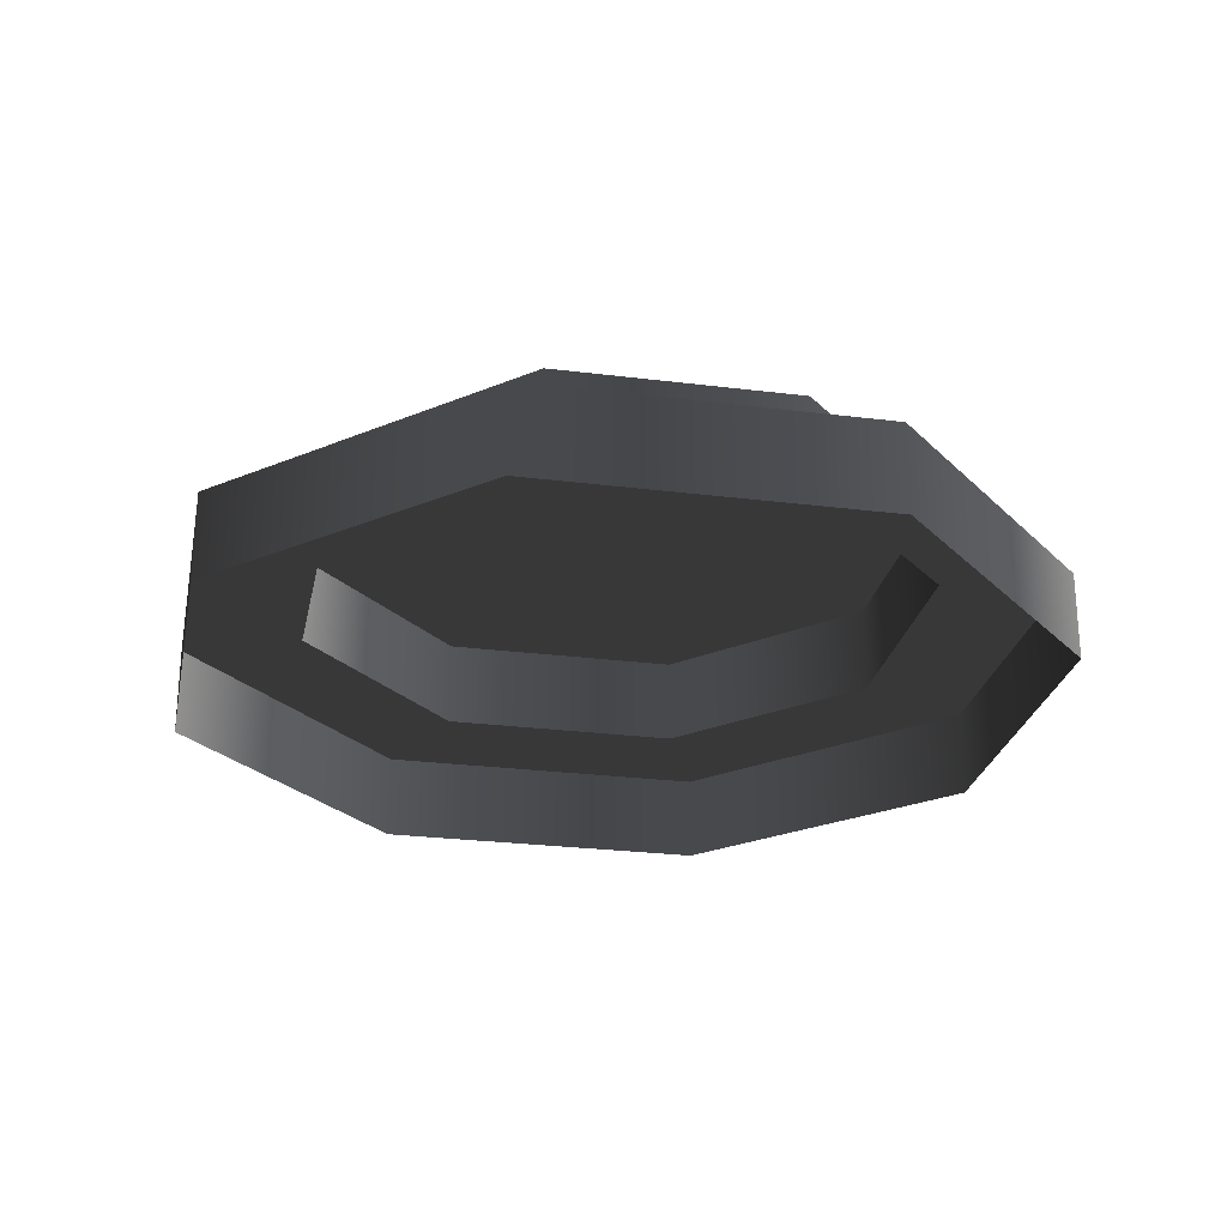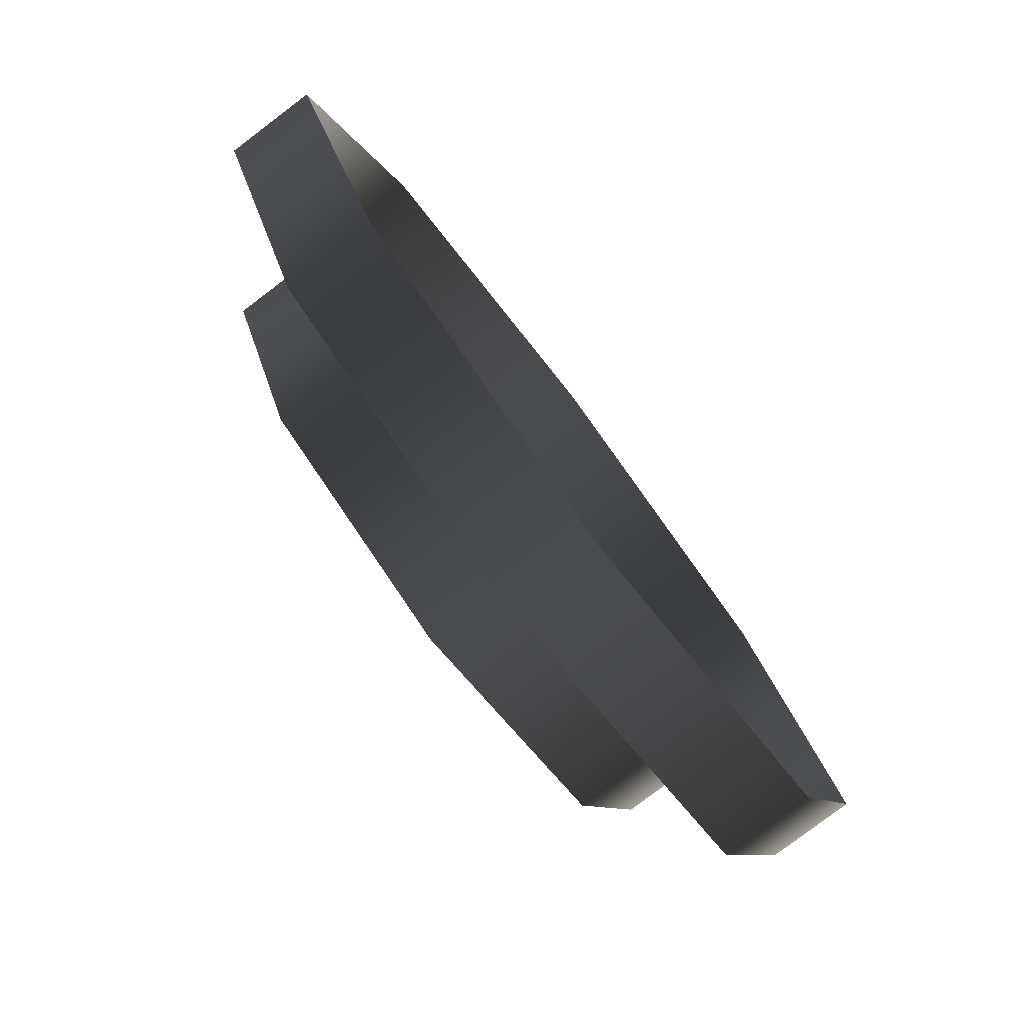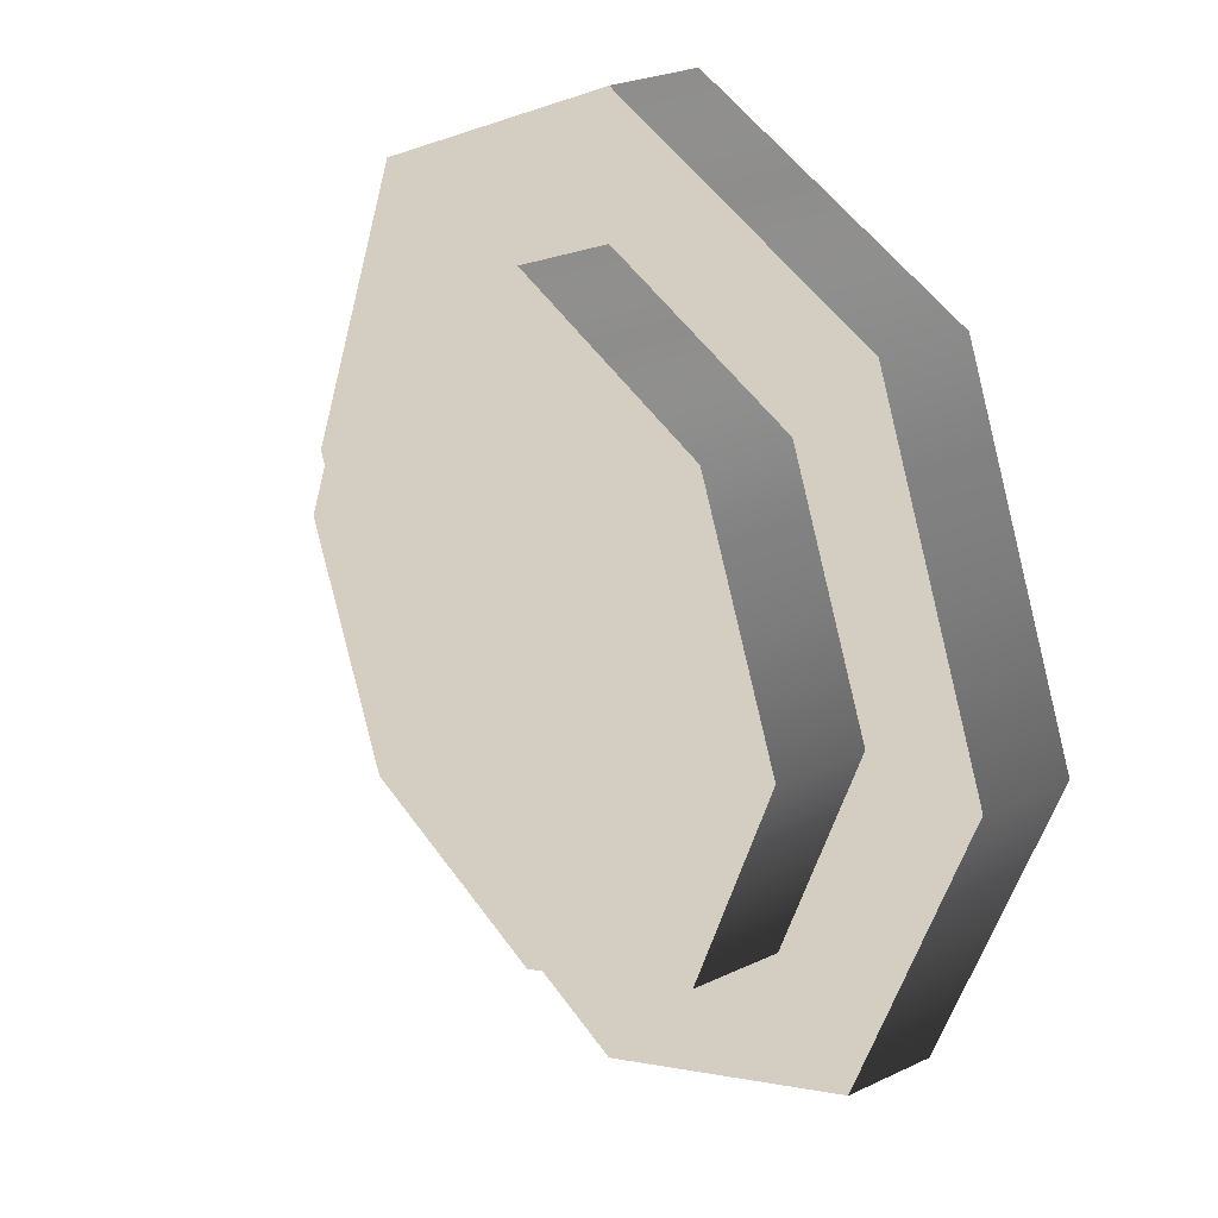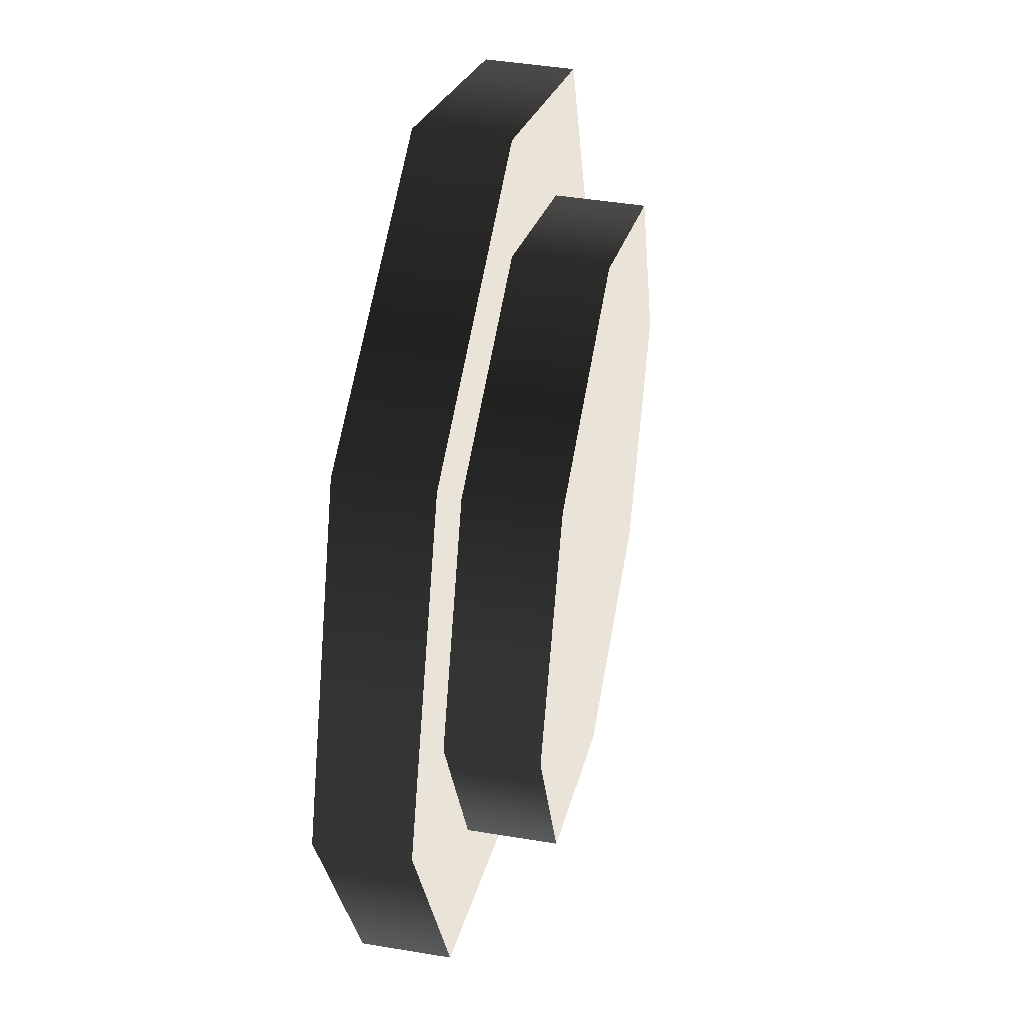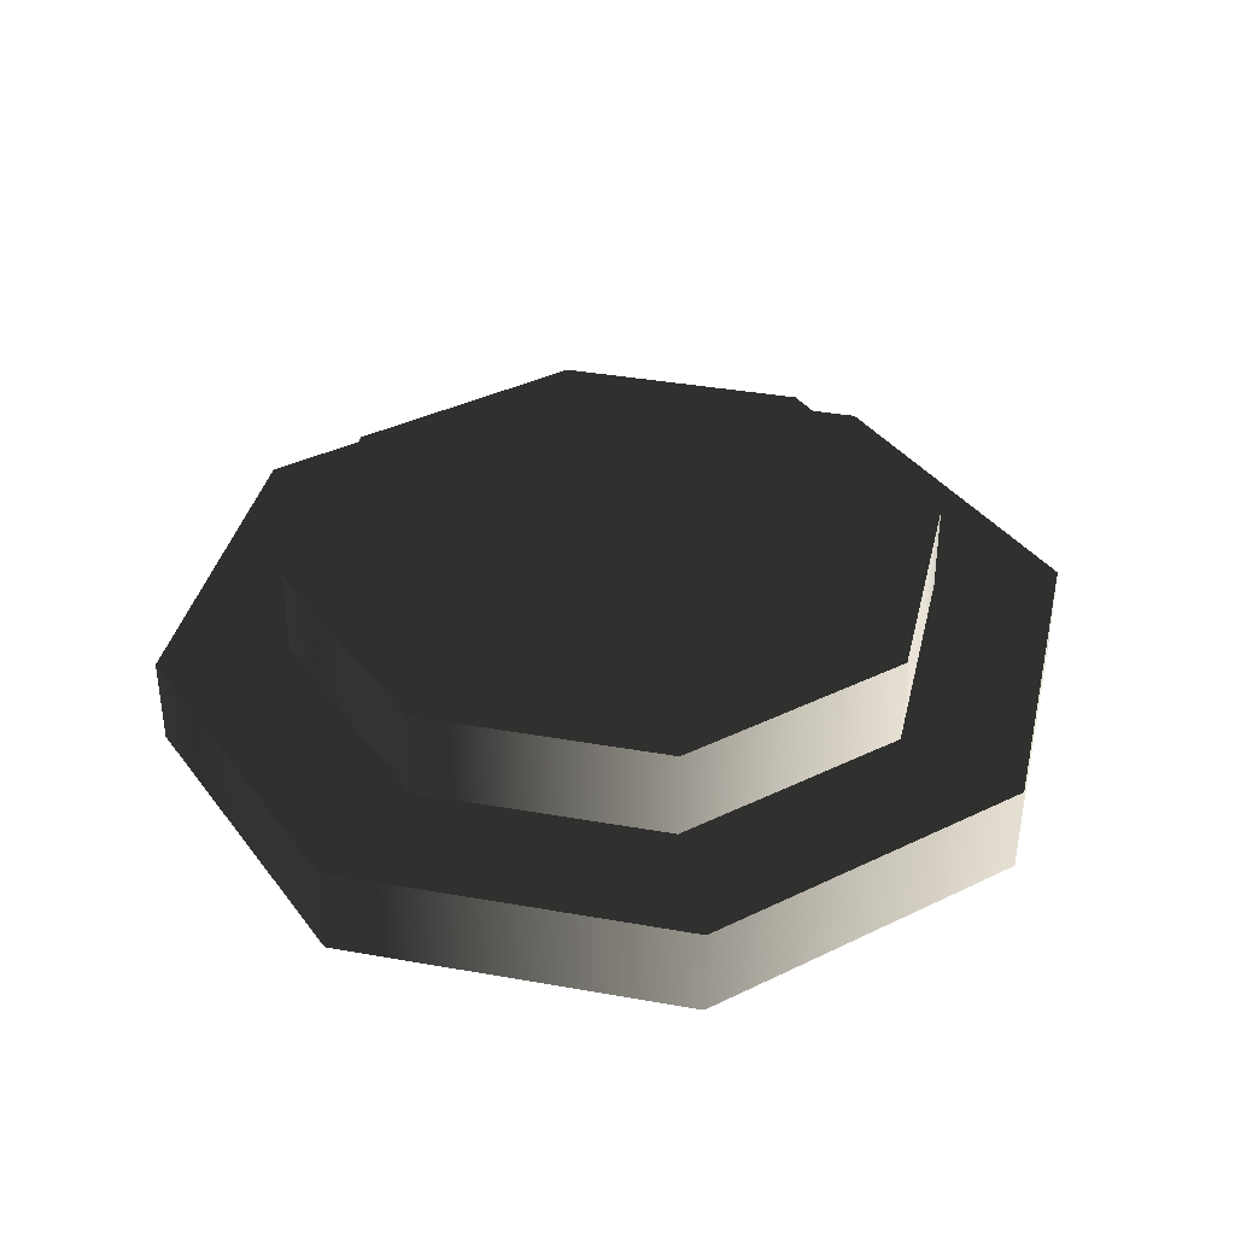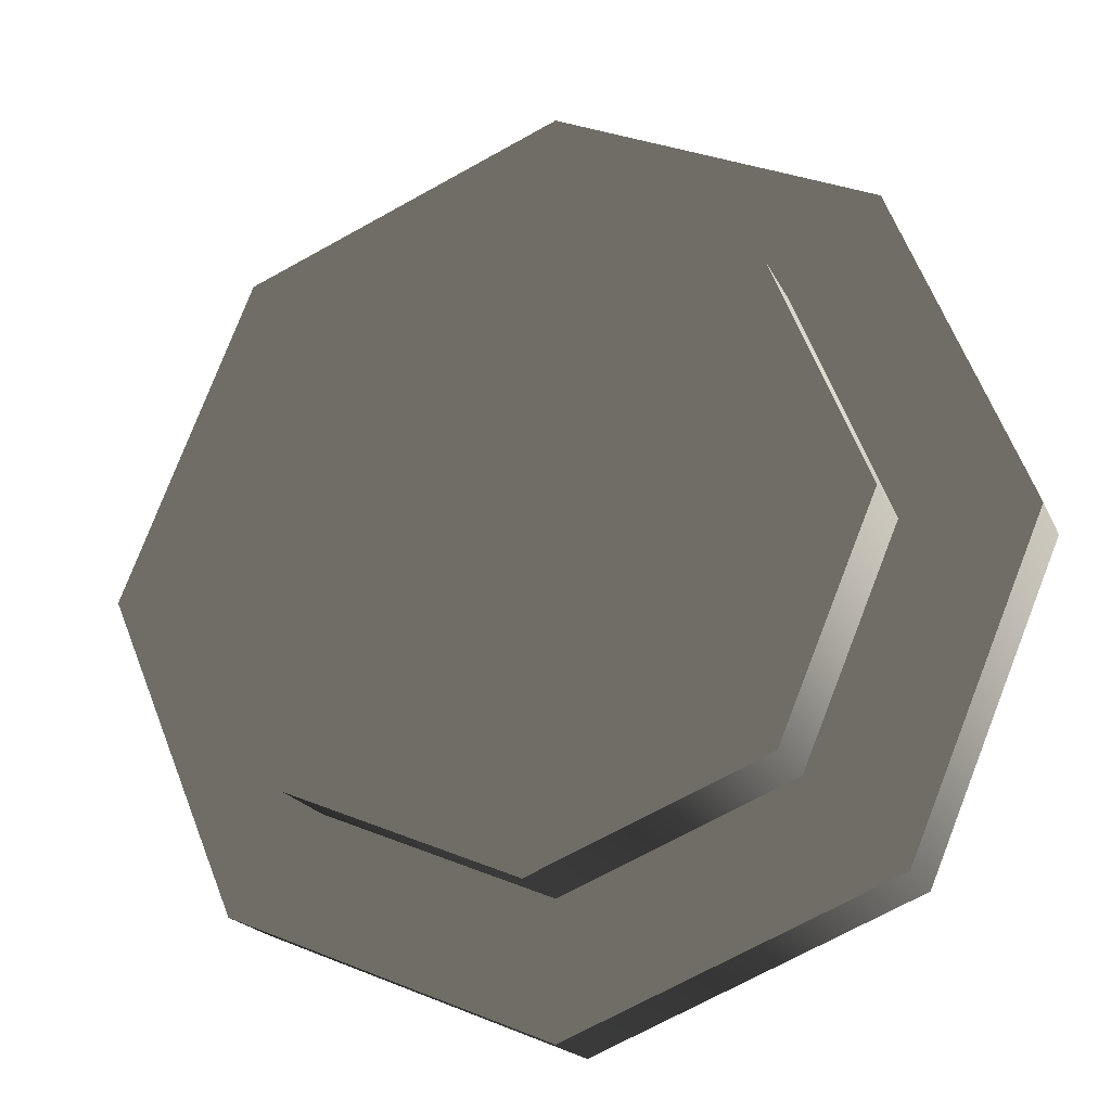
<metadata>
{"format":"obj","ext":"obj","renderer":"f3d","projection":"perspective","resolution":1024,"background":"white","views":[{"elev":-26.0,"azim":-123.8,"up":"+Z"},{"elev":-79.5,"azim":127.1,"up":"+Y"},{"elev":25.1,"azim":52.4,"up":"+Y"},{"elev":43.5,"azim":-78.8,"up":"+Y"},{"elev":37.2,"azim":35.4,"up":"+Z"},{"elev":-18.9,"azim":18.6,"up":"+Y"}]}
</metadata>
<code>
v -27.56 -0.0003885 2.379e-20
v -19.49 19.49 5.512
v -27.56 -0.0003885 5.512
v -19.49 19.49 -1.193e-15
v -0.002038 27.56 5.512
v -0.002038 27.56 -1.687e-15
v -0.002038 27.56 -1.687e-15
v 19.49 19.49 5.512
v -0.002038 27.56 5.512
v 19.49 19.49 -1.193e-15
v 27.56 -0.0008827 5.512
v 27.56 -0.0009015 5.52e-20
v 27.56 -0.0009015 5.52e-20
v 19.48 -19.49 5.512
v 27.56 -0.0008827 5.512
v 19.48 -19.49 1.193e-15
v 19.48 -19.49 1.193e-15
v -0.002119 -27.56 5.512
v 19.48 -19.49 5.512
v -0.002119 -27.56 1.688e-15
v -19.49 -19.49 5.512
v -19.49 -19.49 1.193e-15
v -19.49 -19.49 1.193e-15
v -27.56 -0.0003885 5.512
v -19.49 -19.49 5.512
v -27.56 -0.0003885 2.379e-20
v 13.92 13.92 11.02
v -13.92 13.92 11.02
v -0.00205 19.68 11.02
v 13.92 -13.92 11.02
v 19.68 -0.0008711 11.02
v -13.92 -13.92 11.02
v -19.69 -0.0007756 11.02
v -0.002108 -19.69 11.02
v -19.69 -0.0007756 5.512
v -13.92 -13.92 11.02
v -13.92 -13.92 5.512
v -19.69 -0.0007756 11.02
v -13.92 13.92 5.512
v -13.92 13.92 11.02
v -0.00205 19.68 5.512
v -13.92 13.92 11.02
v -13.92 13.92 5.512
v -0.00205 19.68 11.02
v 13.92 13.92 5.512
v 13.92 13.92 11.02
v 19.68 -0.0008711 5.512
v 13.92 13.92 11.02
v 13.92 13.92 5.512
v 19.68 -0.0008711 11.02
v 13.92 -13.92 5.512
v 13.92 -13.92 11.02
v -0.002108 -19.69 5.512
v 13.92 -13.92 11.02
v 13.92 -13.92 5.512
v -0.002108 -19.69 11.02
v -13.92 -13.92 5.512
v -13.92 -13.92 11.02
v -13.92 13.92 5.512
v -0.002038 27.56 5.512
v -0.00205 19.68 5.512
v -19.49 19.49 5.512
v 19.49 19.49 5.512
v -19.69 -0.0007756 5.512
v 13.92 13.92 5.512
v -27.56 -0.0003885 5.512
v 27.56 -0.0008827 5.512
v -13.92 -13.92 5.512
v 19.68 -0.0008711 5.512
v -19.49 -19.49 5.512
v 19.48 -19.49 5.512
v -0.002108 -19.69 5.512
v 13.92 -13.92 5.512
v -0.002119 -27.56 5.512
g Roof_WaterlinkBase_7191_2
f 1 3 2
f 2 4 1
f 4 2 5
f 5 6 4
f 7 9 8
f 8 10 7
f 10 8 11
f 11 12 10
f 13 15 14
f 14 16 13
f 17 19 18
f 18 20 17
f 20 18 21
f 21 22 20
f 23 25 24
f 24 26 23
f 27 29 28
f 27 28 30
f 31 27 30
f 28 32 30
f 28 33 32
f 32 34 30
f 35 37 36
f 36 38 35
f 39 35 38
f 38 40 39
f 41 43 42
f 42 44 41
f 45 41 44
f 44 46 45
f 47 49 48
f 48 50 47
f 51 47 50
f 50 52 51
f 53 55 54
f 54 56 53
f 57 53 56
f 56 58 57
f 59 61 60
f 60 62 59
f 63 60 61
f 64 59 62
f 61 65 63
f 62 66 64
f 67 63 65
f 68 64 66
f 65 69 67
f 66 70 68
f 71 67 69
f 72 68 70
f 69 73 71
f 70 74 72
f 74 71 73
f 73 72 74

</code>
